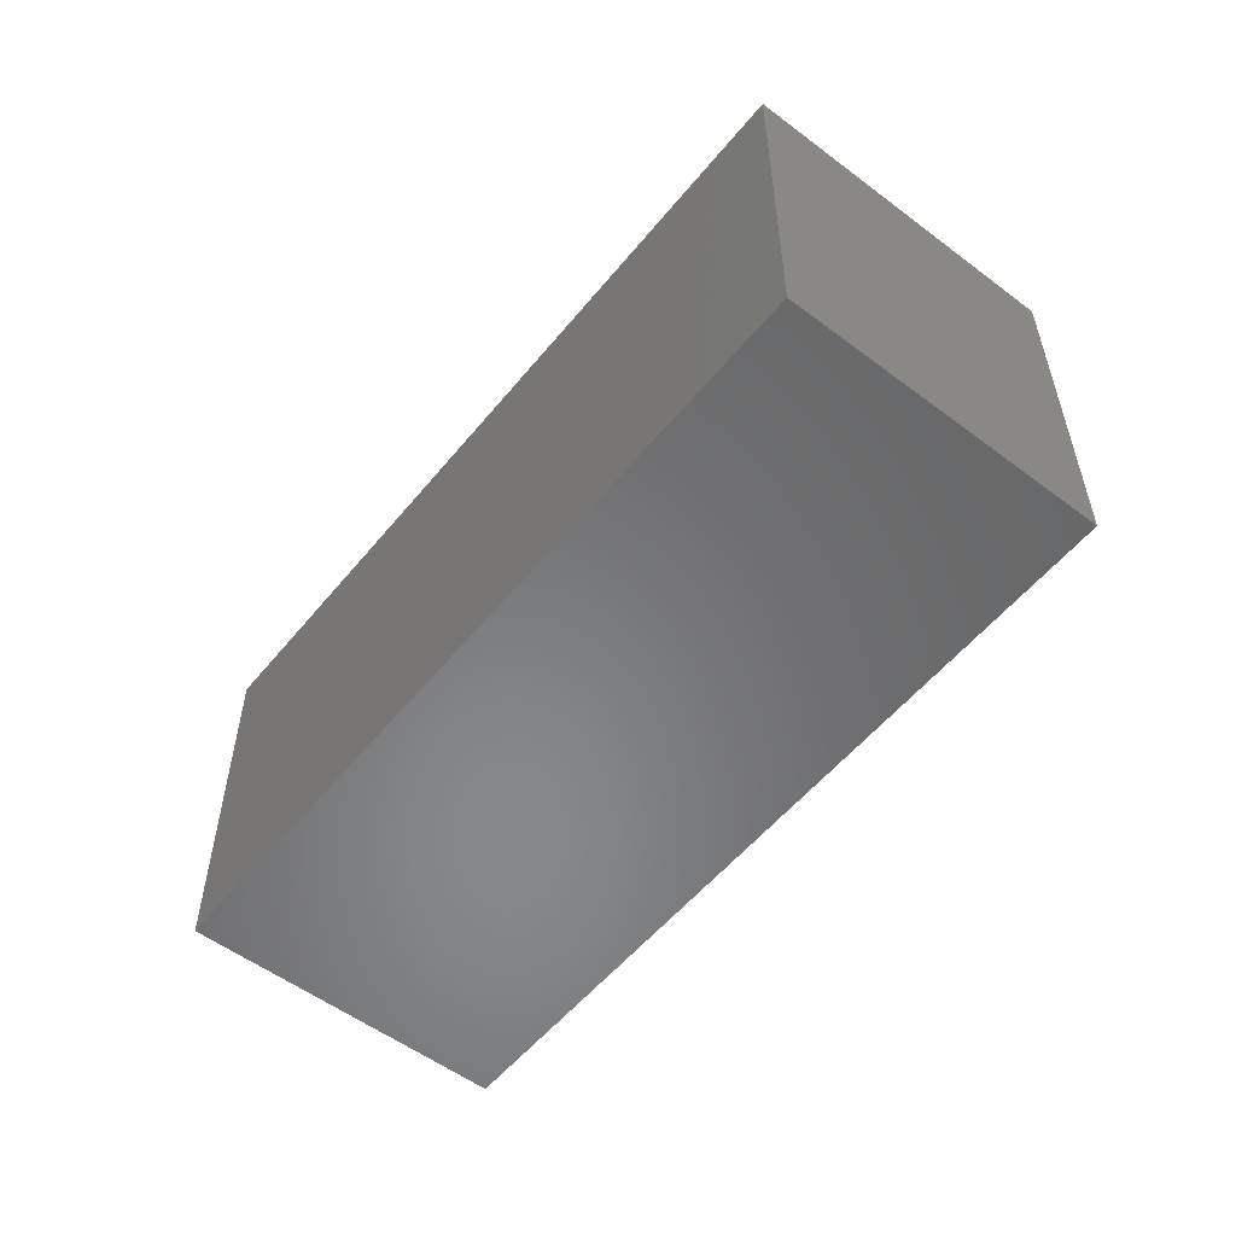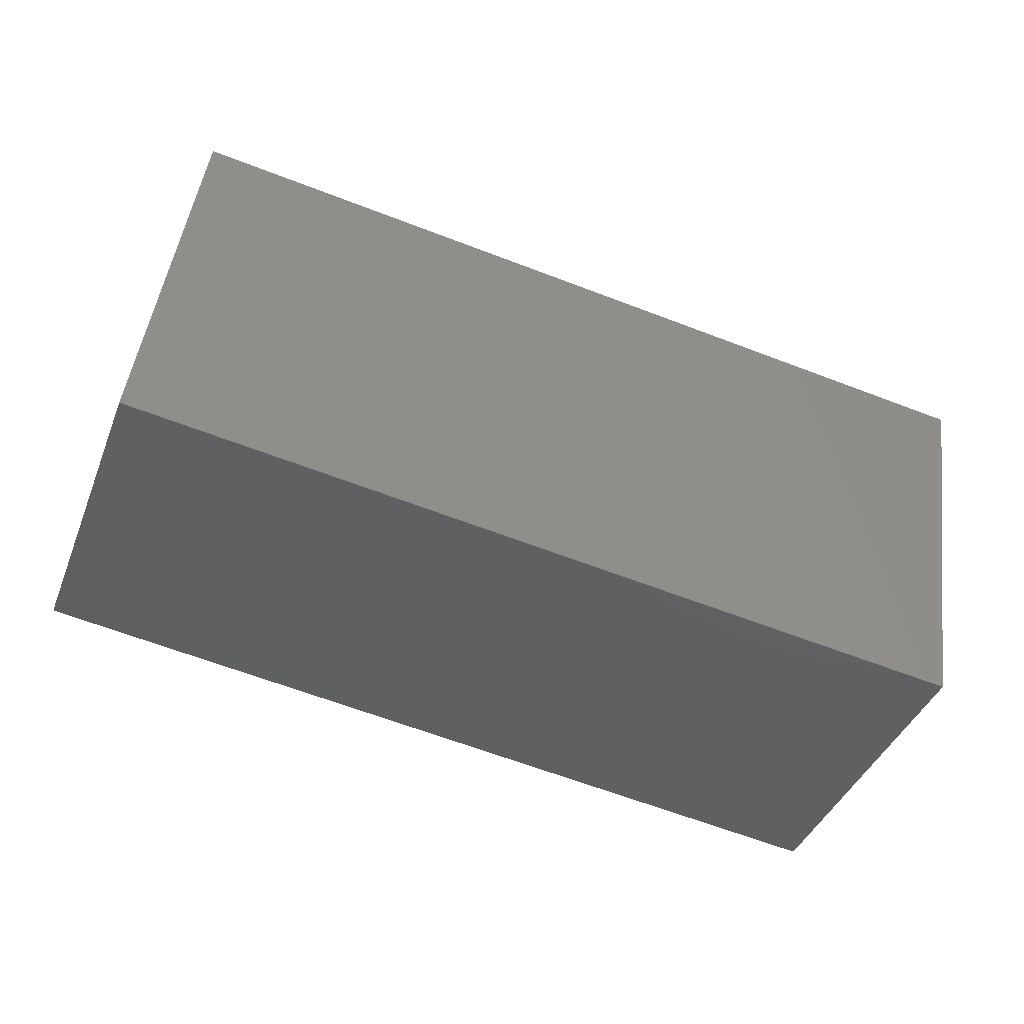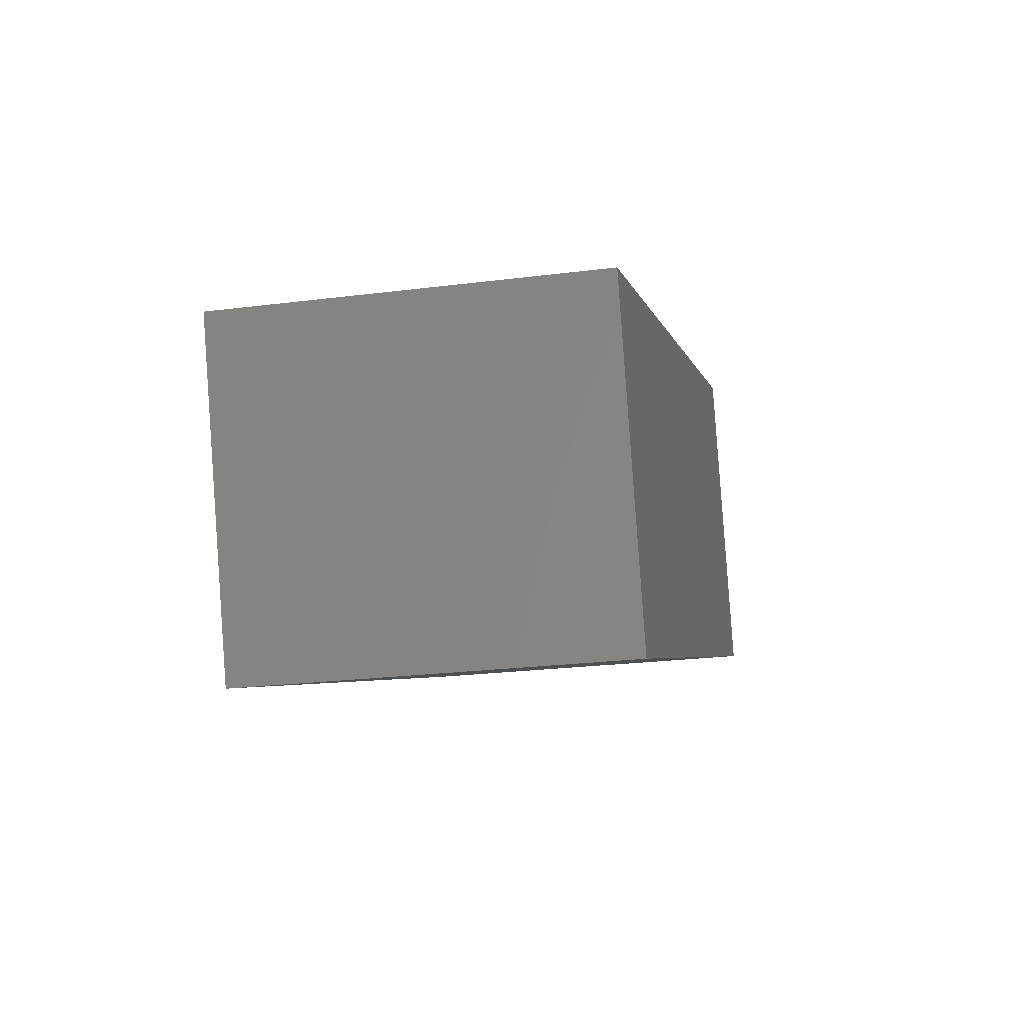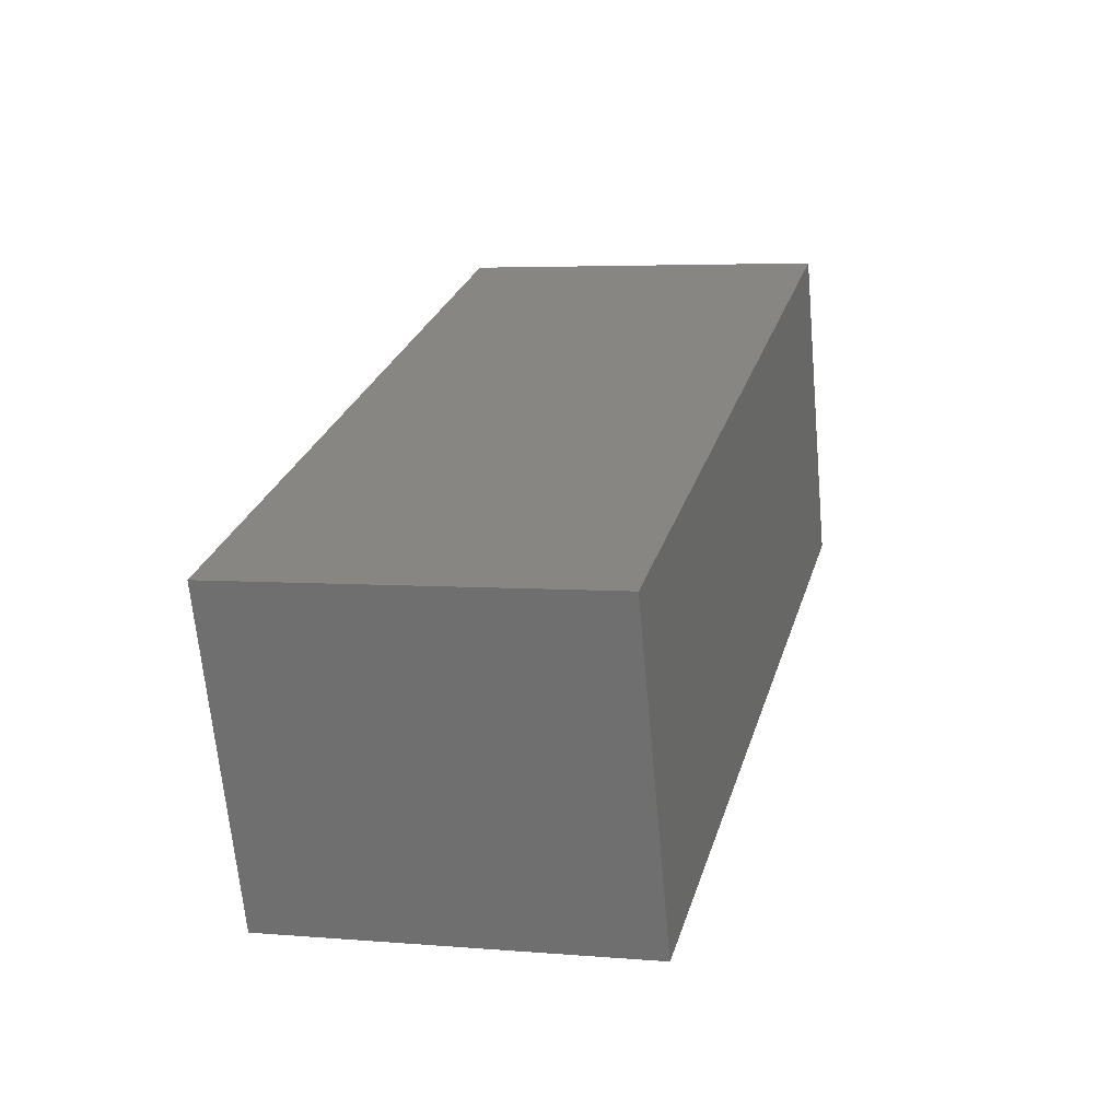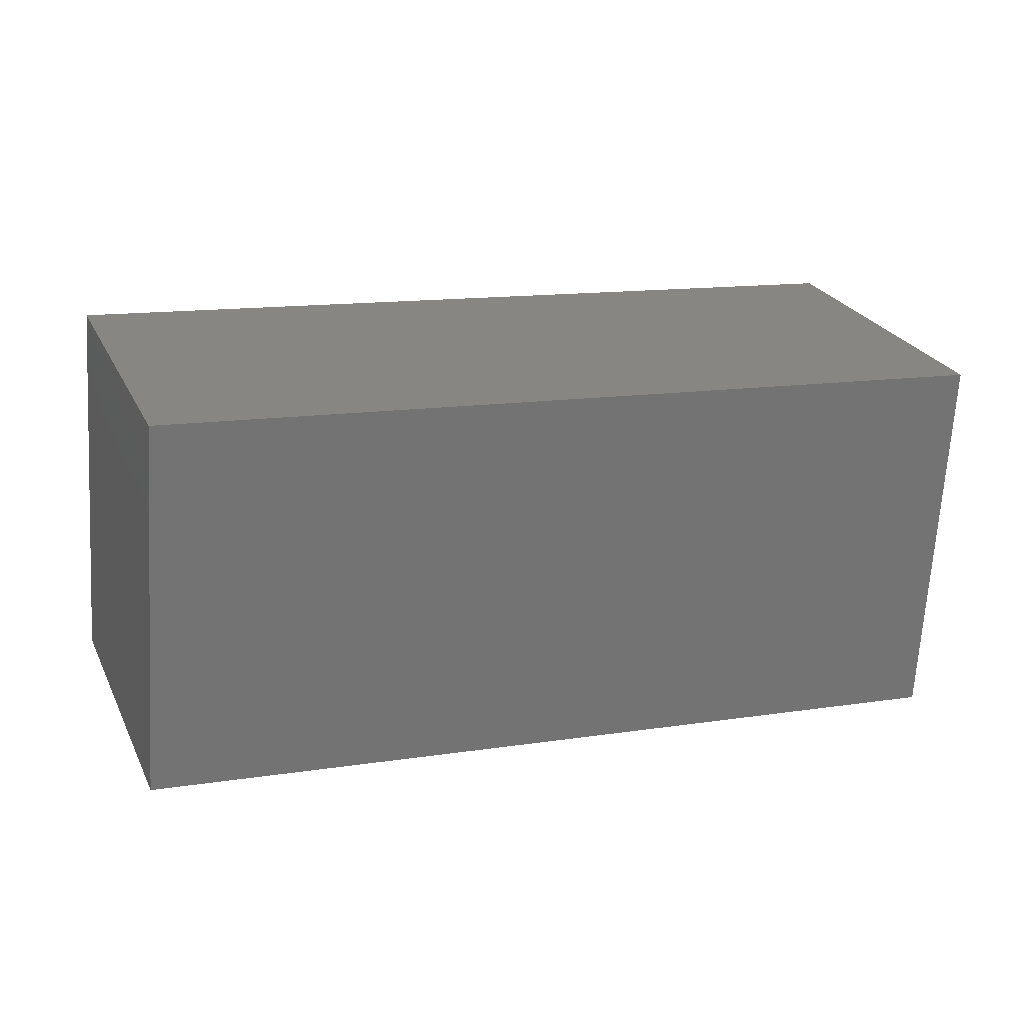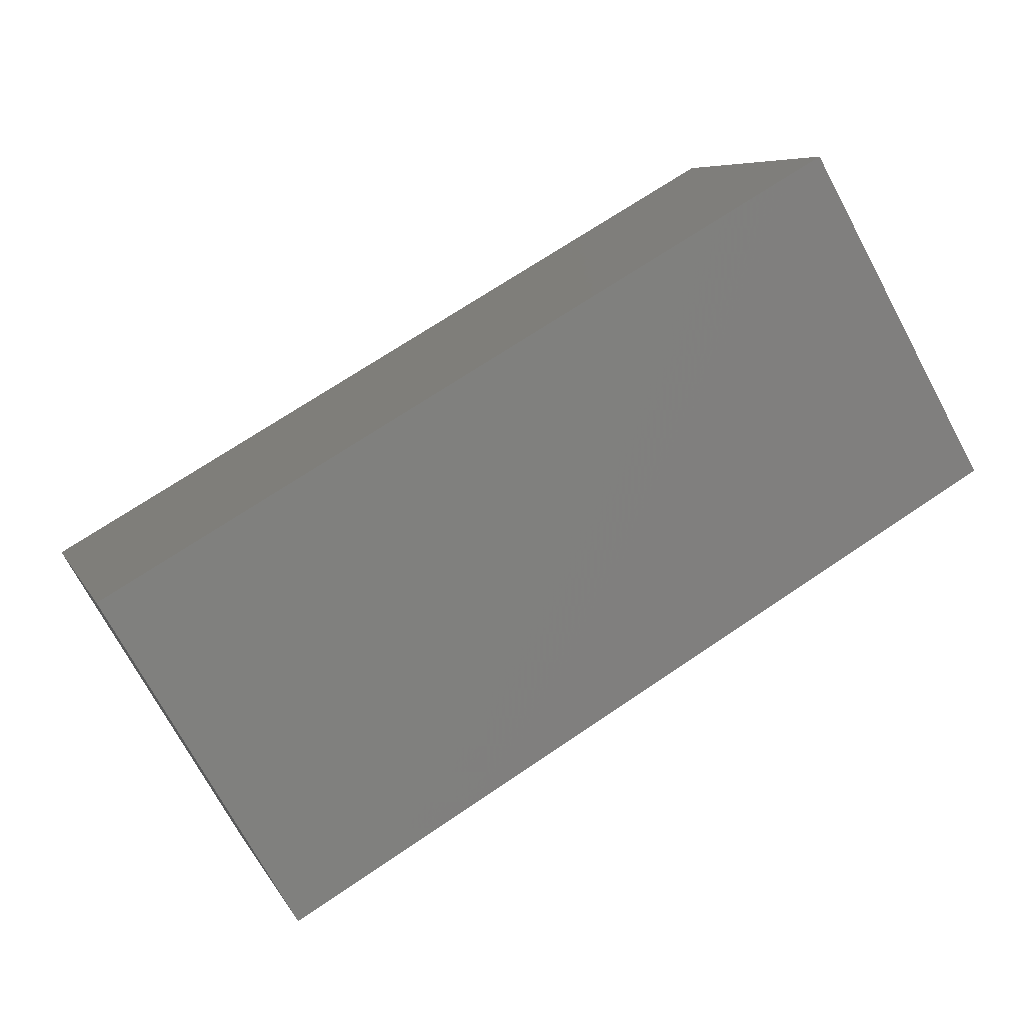
<metadata>
{"format":"stl","ext":"stl","renderer":"f3d","projection":"perspective","resolution":1024,"background":"white","views":[{"elev":-54.8,"azim":31.5,"up":"+Z"},{"elev":47.6,"azim":7.7,"up":"+Y"},{"elev":-24.2,"azim":101.8,"up":"+Y"},{"elev":4.5,"azim":105.4,"up":"+Y"},{"elev":-67.7,"azim":176.5,"up":"+Y"},{"elev":-72.9,"azim":-151.7,"up":"+Y"}]}
</metadata>
<code>
# stl→obj: 8 verts, 12 faces
v -0.1397 0.0402 0.0889
v -0.1123 0.1154 0.0889
v -0.1123 0.1154 0
v -0.1397 0.0402 0
v 0.04826 -0.02821 0.0889
v 0.07562 0.04697 0
v 0.07562 0.04697 0.0889
v 0.04826 -0.02821 0
f 1 2 3
f 1 3 4
f 5 6 7
f 5 8 6
f 5 4 8
f 5 1 4
f 7 6 3
f 7 3 2
f 6 4 3
f 6 8 4
f 7 2 1
f 7 1 5

</code>
